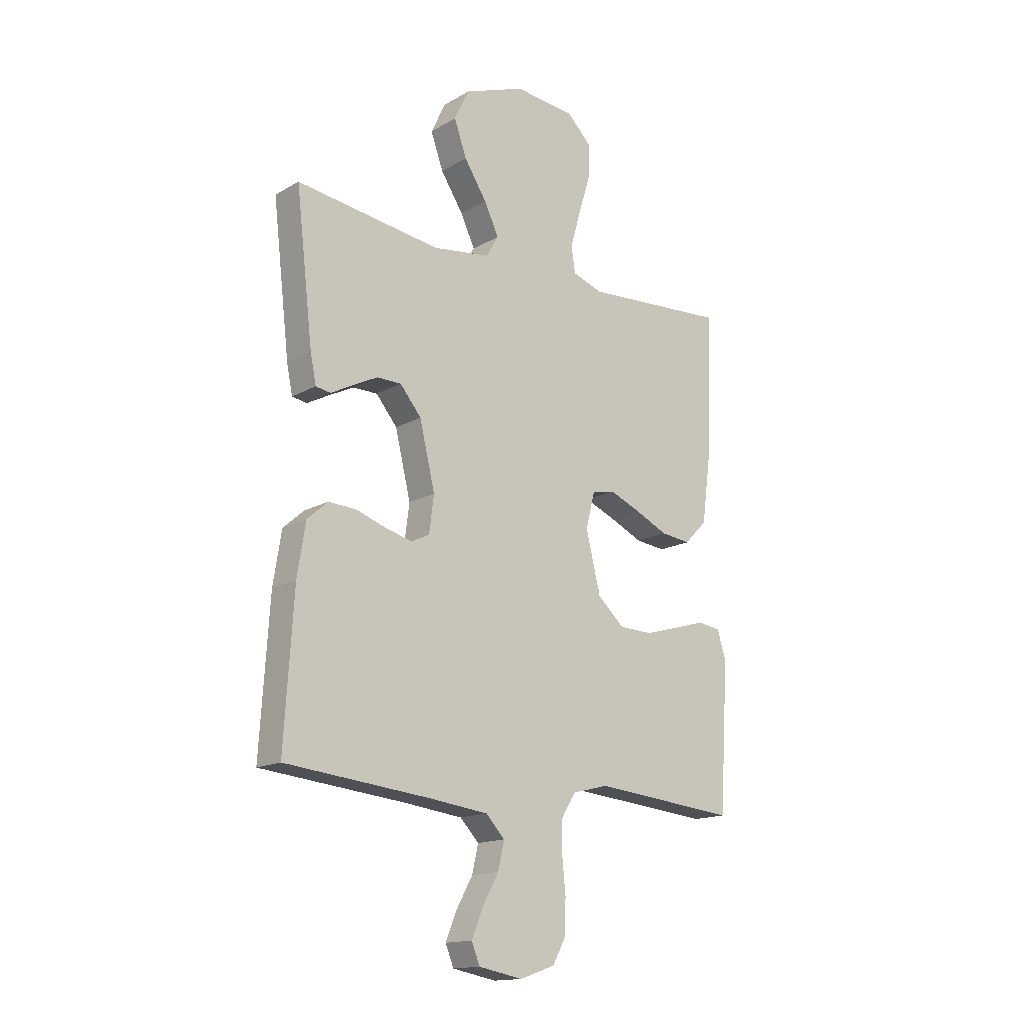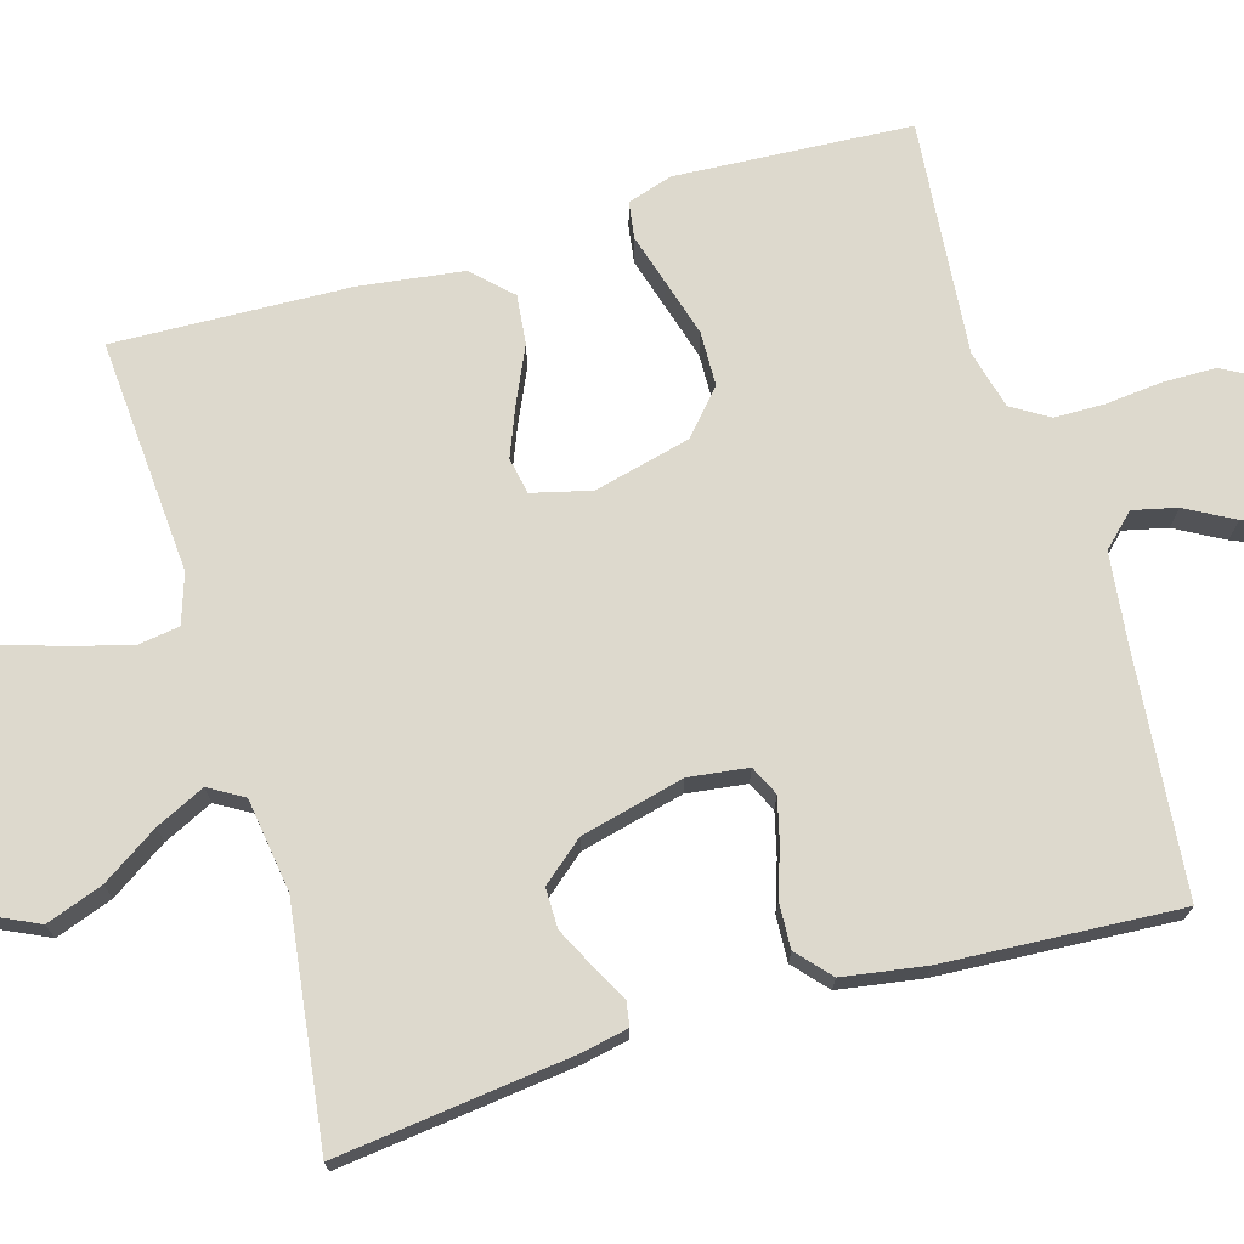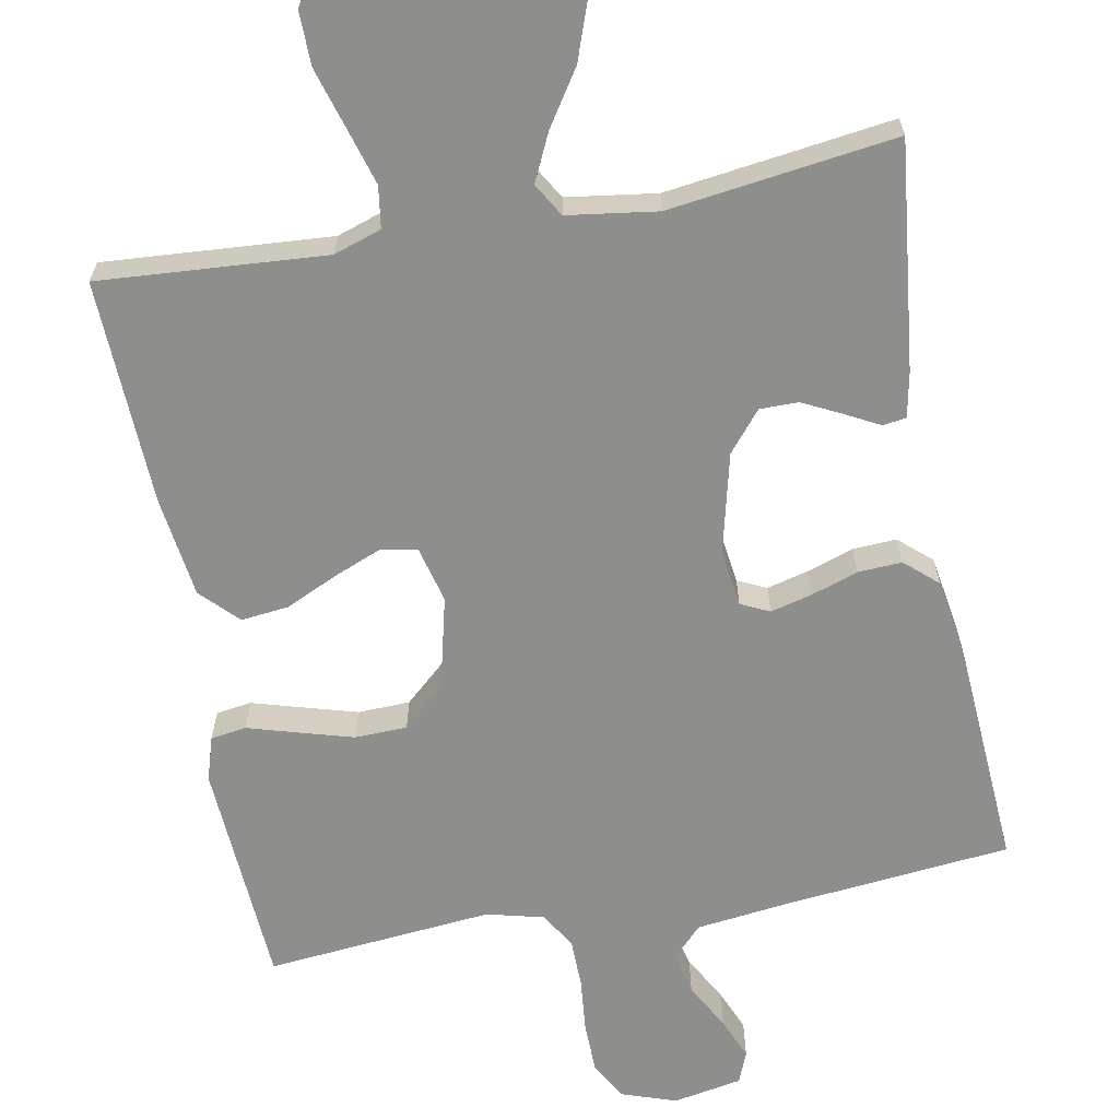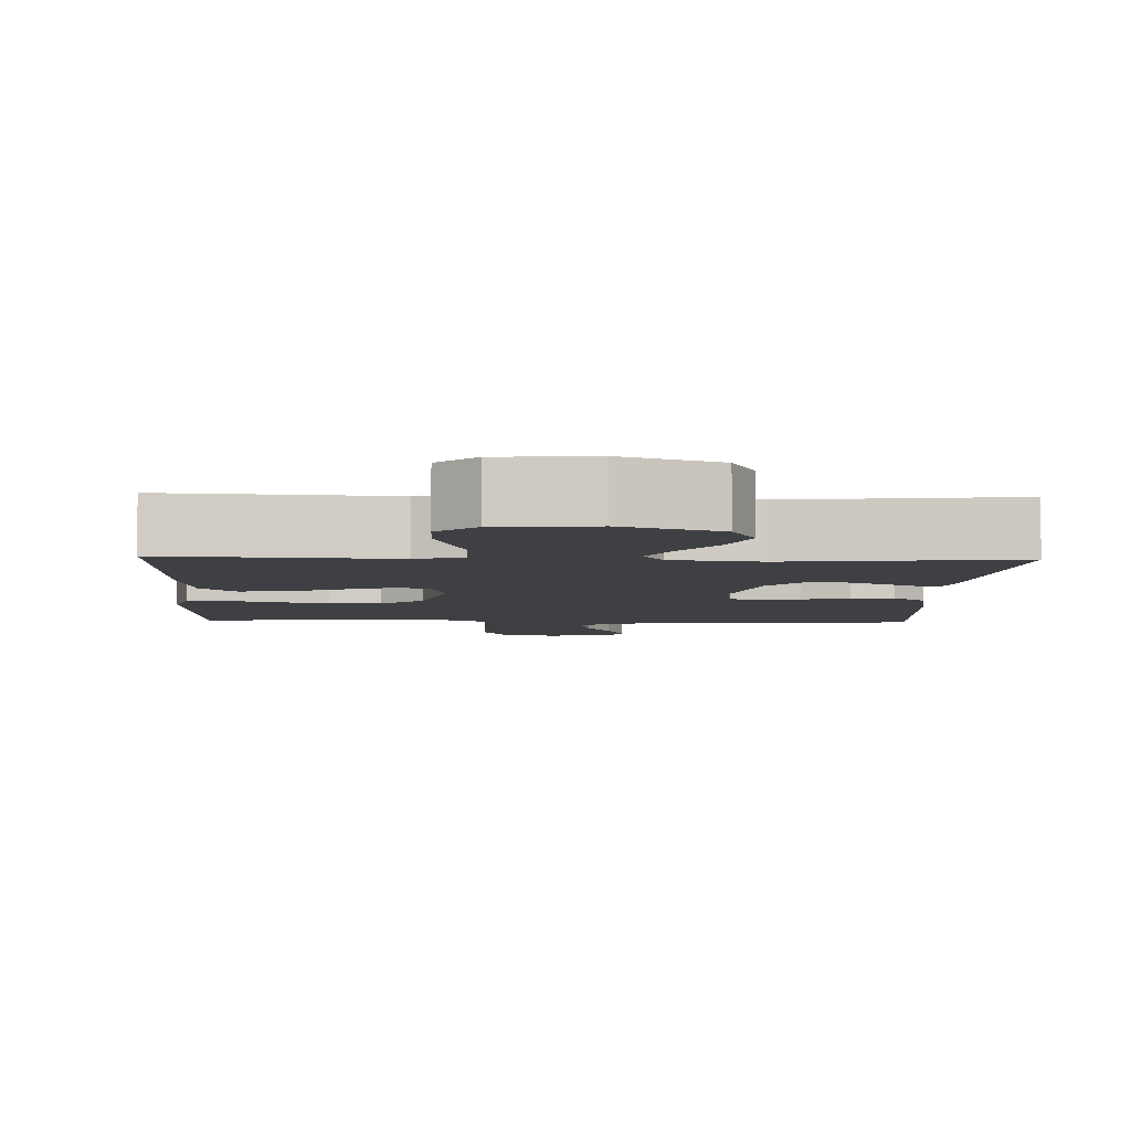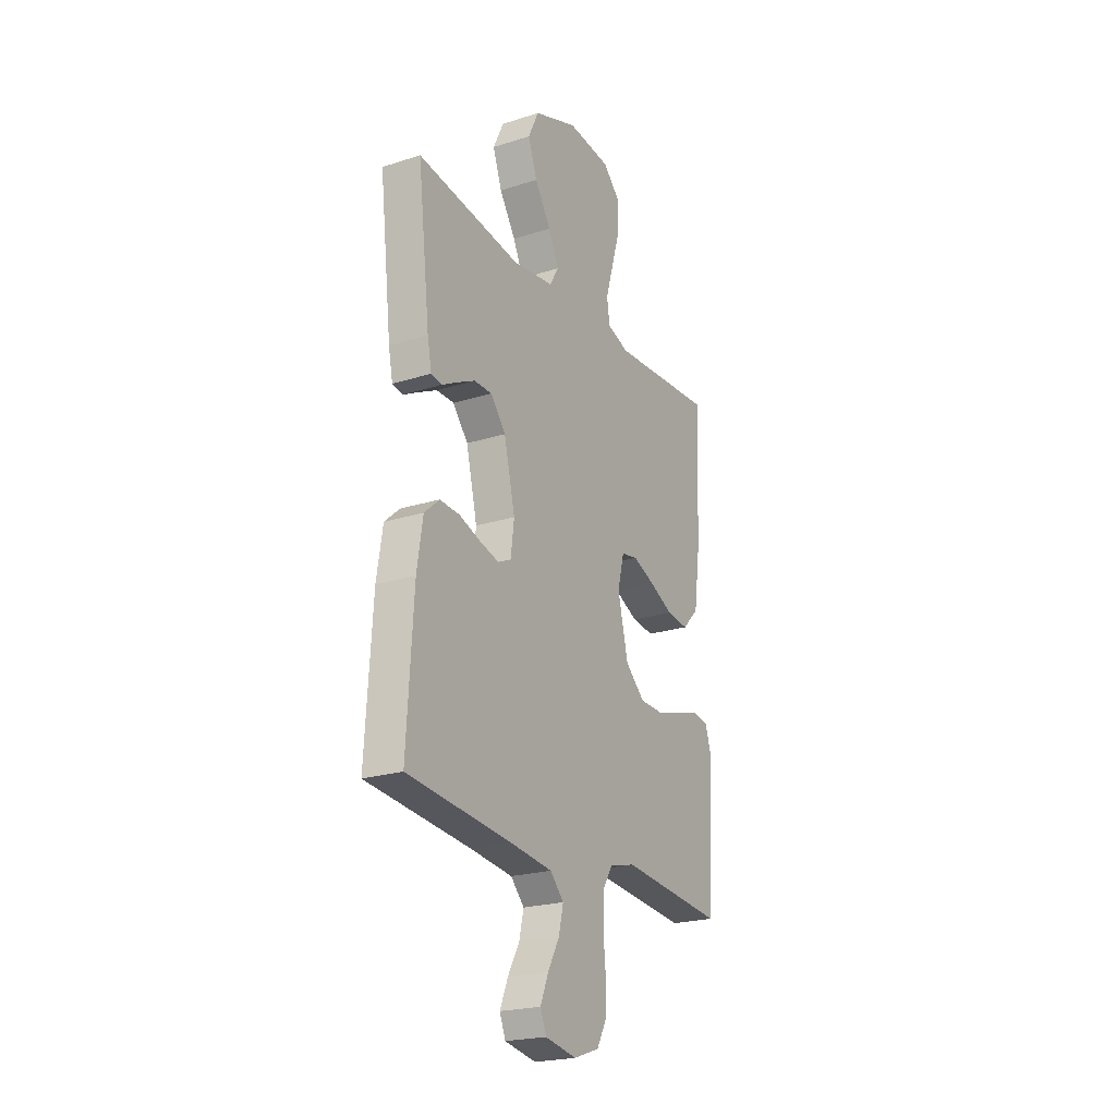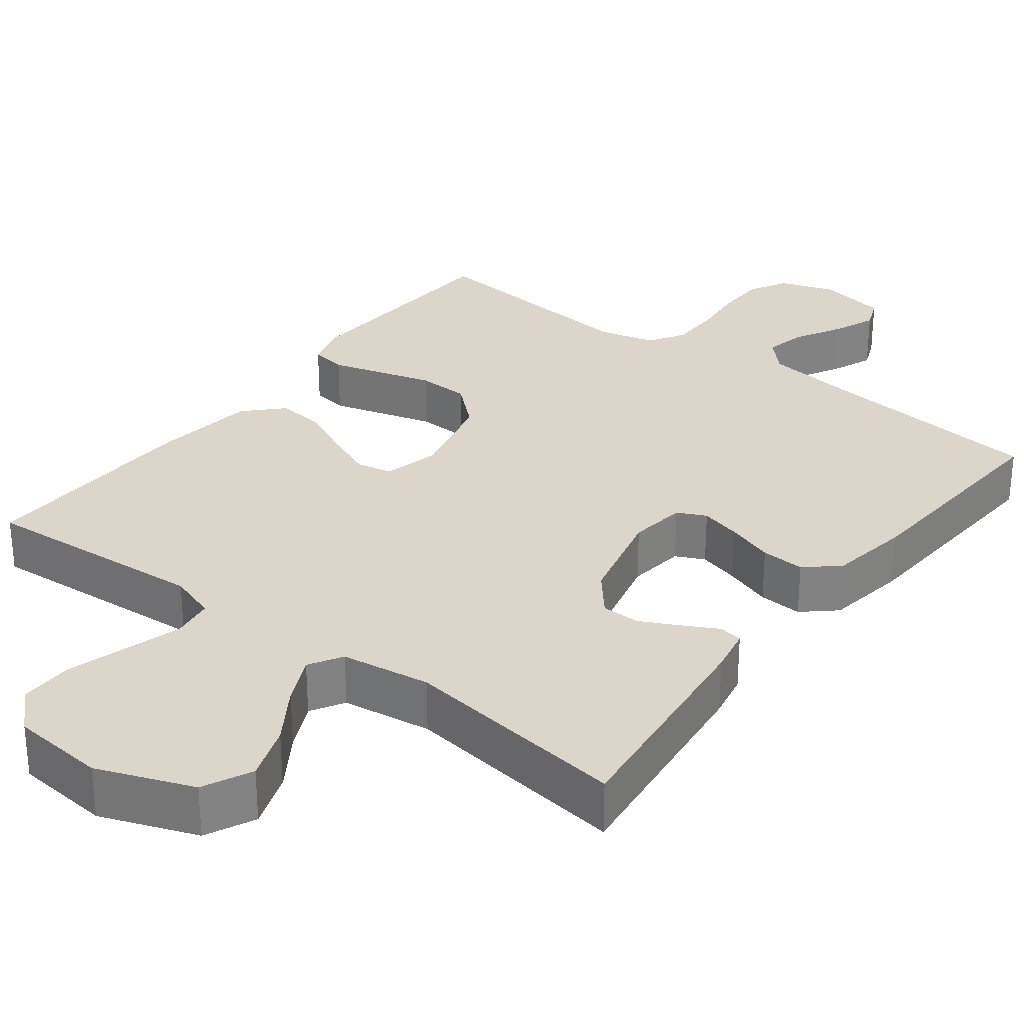
<metadata>
{"format":"obj","ext":"obj","renderer":"f3d","projection":"perspective","resolution":1024,"background":"white","views":[{"elev":-15.7,"azim":139.7,"up":"+Z"},{"elev":72.0,"azim":73.5,"up":"+Y"},{"elev":-64.9,"azim":10.6,"up":"+Y"},{"elev":-5.1,"azim":-2.3,"up":"+Y"},{"elev":-22.4,"azim":118.8,"up":"+Z"},{"elev":30.0,"azim":37.4,"up":"+Y"}]}
</metadata>
<code>
v -0.5 0.07 0.5
v -0.2 0.07 0.479
v -0.137 0.07 0.5
v -0.129 0.07 0.555
v -0.151 0.07 0.63
v -0.175 0.07 0.71
v -0.176 0.07 0.781
v -0.126 0.07 0.83
v 0 0.07 0.842
v 0.127 0.07 0.794
v 0.158 0.07 0.729
v 0.132 0.07 0.656
v 0.085 0.07 0.584
v 0.055 0.07 0.521
v 0.081 0.07 0.477
v 0.2 0.07 0.46
v 0.5 0.07 0.5
v 0.465 0.07 0.2
v 0.453 0.07 0.14
v 0.422 0.07 0.135
v 0.377 0.07 0.159
v 0.325 0.07 0.185
v 0.274 0.07 0.185
v 0.23 0.07 0.132
v 0.198 0.07 0
v 0.208 0.07 -0.076
v 0.246 0.07 -0.094
v 0.301 0.07 -0.08
v 0.363 0.07 -0.059
v 0.421 0.07 -0.056
v 0.464 0.07 -0.094
v 0.481 0.07 -0.2
v 0.5 0.07 -0.5
v 0.2 0.07 -0.53
v 0.077 0.07 -0.545
v 0.038 0.07 -0.586
v 0.051 0.07 -0.642
v 0.085 0.07 -0.703
v 0.108 0.07 -0.759
v 0.091 0.07 -0.801
v 0 0.07 -0.818
v -0.073 0.07 -0.793
v -0.101 0.07 -0.742
v -0.102 0.07 -0.674
v -0.095 0.07 -0.603
v -0.096 0.07 -0.538
v -0.125 0.07 -0.491
v -0.2 0.07 -0.472
v -0.5 0.07 -0.5
v -0.519 0.07 -0.2
v -0.501 0.07 -0.142
v -0.454 0.07 -0.135
v -0.389 0.07 -0.154
v -0.316 0.07 -0.175
v -0.247 0.07 -0.173
v -0.191 0.07 -0.123
v -0.161 0.07 0
v -0.18 0.07 0.075
v -0.227 0.07 0.084
v -0.291 0.07 0.058
v -0.36 0.07 0.026
v -0.423 0.07 0.019
v -0.47 0.07 0.067
v -0.488 0.07 0.2
v -0.5 0 0.5
v -0.2 0 0.479
v -0.137 0 0.5
v -0.129 0 0.555
v -0.151 0 0.63
v -0.175 0 0.71
v -0.176 0 0.781
v -0.126 0 0.83
v 0 0 0.842
v 0.127 0 0.794
v 0.158 0 0.729
v 0.132 0 0.656
v 0.085 0 0.584
v 0.055 0 0.521
v 0.081 0 0.477
v 0.2 0 0.46
v 0.5 0 0.5
v 0.465 0 0.2
v 0.453 0 0.14
v 0.422 0 0.135
v 0.377 0 0.159
v 0.325 0 0.185
v 0.274 0 0.185
v 0.23 0 0.132
v 0.198 0 0
v 0.208 0 -0.076
v 0.246 0 -0.094
v 0.301 0 -0.08
v 0.363 0 -0.059
v 0.421 0 -0.056
v 0.464 0 -0.094
v 0.481 0 -0.2
v 0.5 0 -0.5
v 0.2 0 -0.53
v 0.077 0 -0.545
v 0.038 0 -0.586
v 0.051 0 -0.642
v 0.085 0 -0.703
v 0.108 0 -0.759
v 0.091 0 -0.801
v 0 0 -0.818
v -0.073 0 -0.793
v -0.101 0 -0.742
v -0.102 0 -0.674
v -0.095 0 -0.603
v -0.096 0 -0.538
v -0.125 0 -0.491
v -0.2 0 -0.472
v -0.5 0 -0.5
v -0.519 0 -0.2
v -0.501 0 -0.142
v -0.454 0 -0.135
v -0.389 0 -0.154
v -0.316 0 -0.175
v -0.247 0 -0.173
v -0.191 0 -0.123
v -0.161 0 0
v -0.18 0 0.075
v -0.227 0 0.084
v -0.291 0 0.058
v -0.36 0 0.026
v -0.423 0 0.019
v -0.47 0 0.067
v -0.488 0 0.2
f 64 1 2
f 63 64 2
f 62 63 2
f 61 62 2
f 60 61 2
f 59 60 2 3
f 58 59 3
f 57 58 3 4
f 51 52 53
f 50 51 53
f 49 50 53
f 48 49 53
f 47 48 53 54
f 46 47 54 55
f 43 44 45
f 42 43 45
f 41 42 45
f 40 41 45
f 39 40 45
f 38 39 45
f 37 38 45
f 36 37 45 46
f 46 55 56
f 36 46 56
f 35 36 56
f 32 33 34
f 31 32 34
f 30 31 34
f 29 30 34
f 28 29 34
f 27 28 34 35
f 19 20 21
f 18 19 21
f 17 18 21
f 16 17 21
f 15 16 21 22
f 11 12 13
f 10 11 13
f 9 10 13
f 8 9 13
f 7 8 13
f 6 7 13
f 5 6 13
f 4 5 13 14
f 57 4 14 15
f 35 56 57
f 27 35 57
f 26 27 57
f 25 26 57 15
f 15 22 23
f 15 23 24
f 15 24 25
f 66 65 128
f 66 128 127
f 66 127 126
f 66 126 125
f 66 125 124
f 67 66 124 123
f 67 123 122
f 68 67 122 121
f 117 116 115
f 117 115 114
f 117 114 113
f 117 113 112
f 118 117 112 111
f 119 118 111 110
f 109 108 107
f 109 107 106
f 109 106 105
f 109 105 104
f 109 104 103
f 109 103 102
f 109 102 101
f 110 109 101 100
f 120 119 110
f 120 110 100
f 120 100 99
f 98 97 96
f 98 96 95
f 98 95 94
f 98 94 93
f 98 93 92
f 99 98 92 91
f 85 84 83
f 85 83 82
f 85 82 81
f 85 81 80
f 86 85 80 79
f 77 76 75
f 77 75 74
f 77 74 73
f 77 73 72
f 77 72 71
f 77 71 70
f 77 70 69
f 78 77 69 68
f 79 78 68 121
f 121 120 99
f 121 99 91
f 121 91 90
f 79 121 90 89
f 87 86 79
f 88 87 79
f 89 88 79
f 1 65 66 2
f 2 66 67 3
f 3 67 68 4
f 4 68 69 5
f 5 69 70 6
f 6 70 71 7
f 7 71 72 8
f 8 72 73 9
f 9 73 74 10
f 10 74 75 11
f 11 75 76 12
f 12 76 77 13
f 13 77 78 14
f 14 78 79 15
f 15 79 80 16
f 16 80 81 17
f 17 81 82 18
f 18 82 83 19
f 19 83 84 20
f 20 84 85 21
f 21 85 86 22
f 22 86 87 23
f 23 87 88 24
f 24 88 89 25
f 25 89 90 26
f 26 90 91 27
f 27 91 92 28
f 28 92 93 29
f 29 93 94 30
f 30 94 95 31
f 31 95 96 32
f 32 96 97 33
f 33 97 98 34
f 34 98 99 35
f 35 99 100 36
f 36 100 101 37
f 37 101 102 38
f 38 102 103 39
f 39 103 104 40
f 40 104 105 41
f 41 105 106 42
f 42 106 107 43
f 43 107 108 44
f 44 108 109 45
f 45 109 110 46
f 46 110 111 47
f 47 111 112 48
f 48 112 113 49
f 49 113 114 50
f 50 114 115 51
f 51 115 116 52
f 52 116 117 53
f 53 117 118 54
f 54 118 119 55
f 55 119 120 56
f 56 120 121 57
f 57 121 122 58
f 58 122 123 59
f 59 123 124 60
f 60 124 125 61
f 61 125 126 62
f 62 126 127 63
f 63 127 128 64
f 64 128 65 1

</code>
